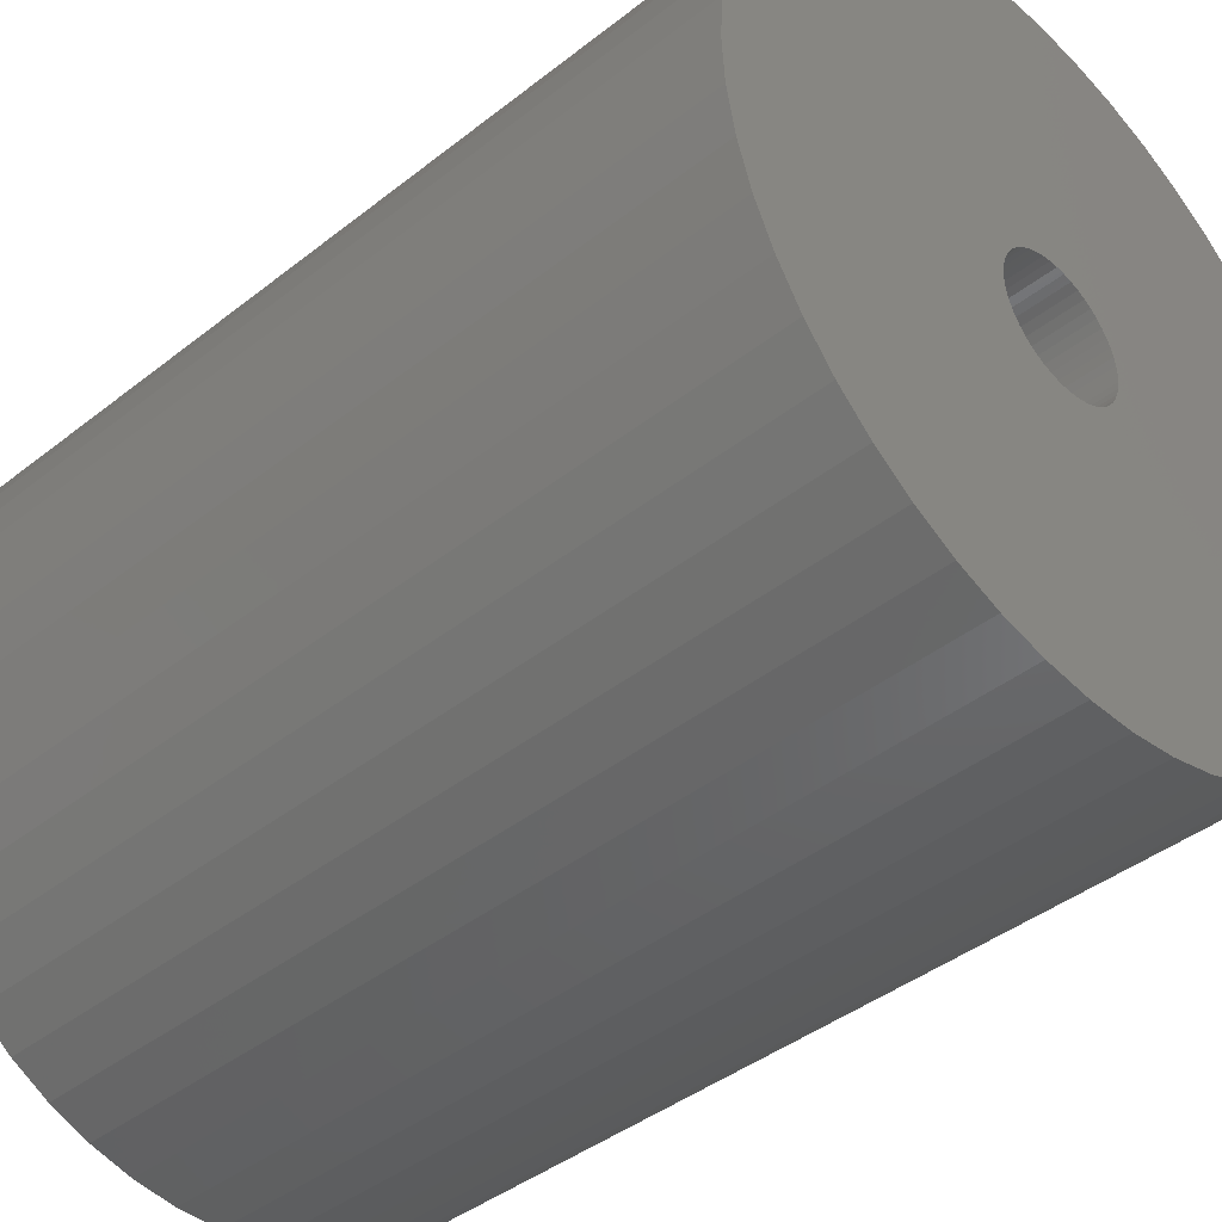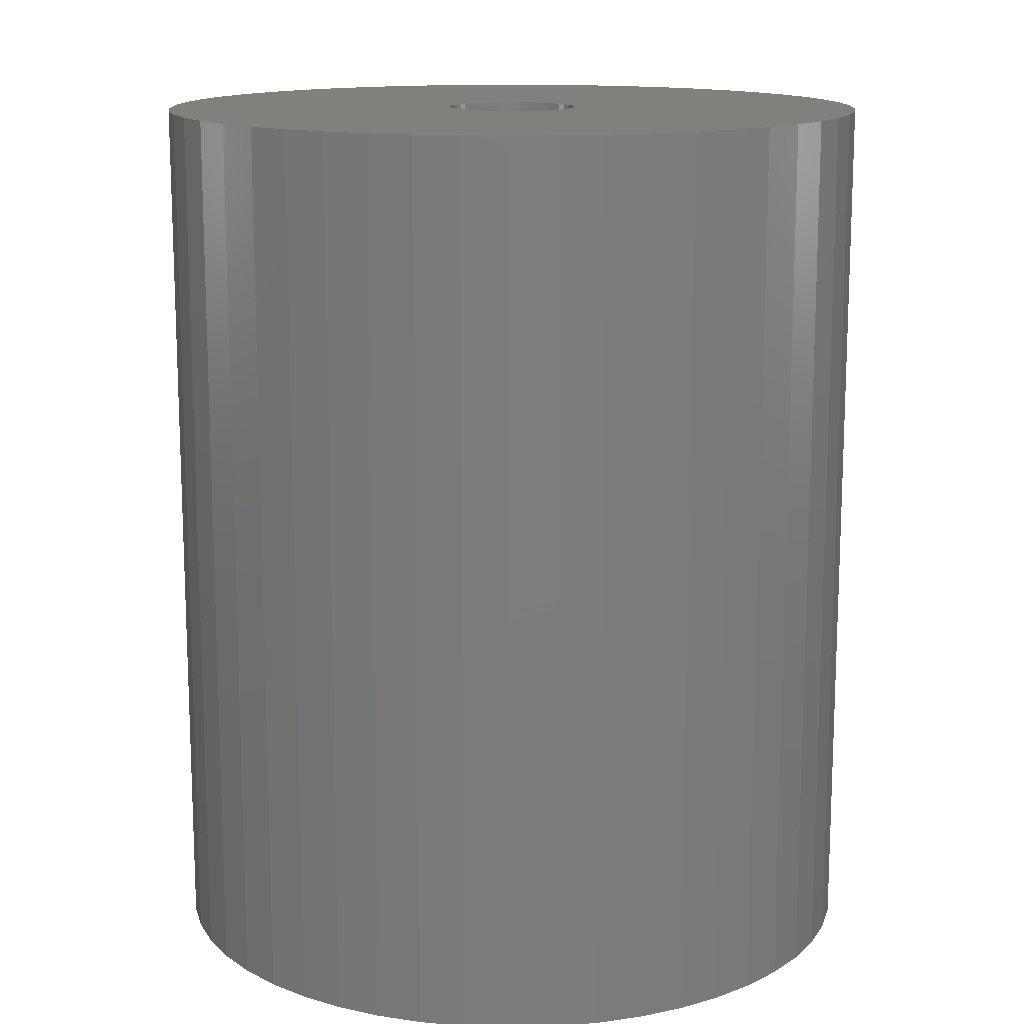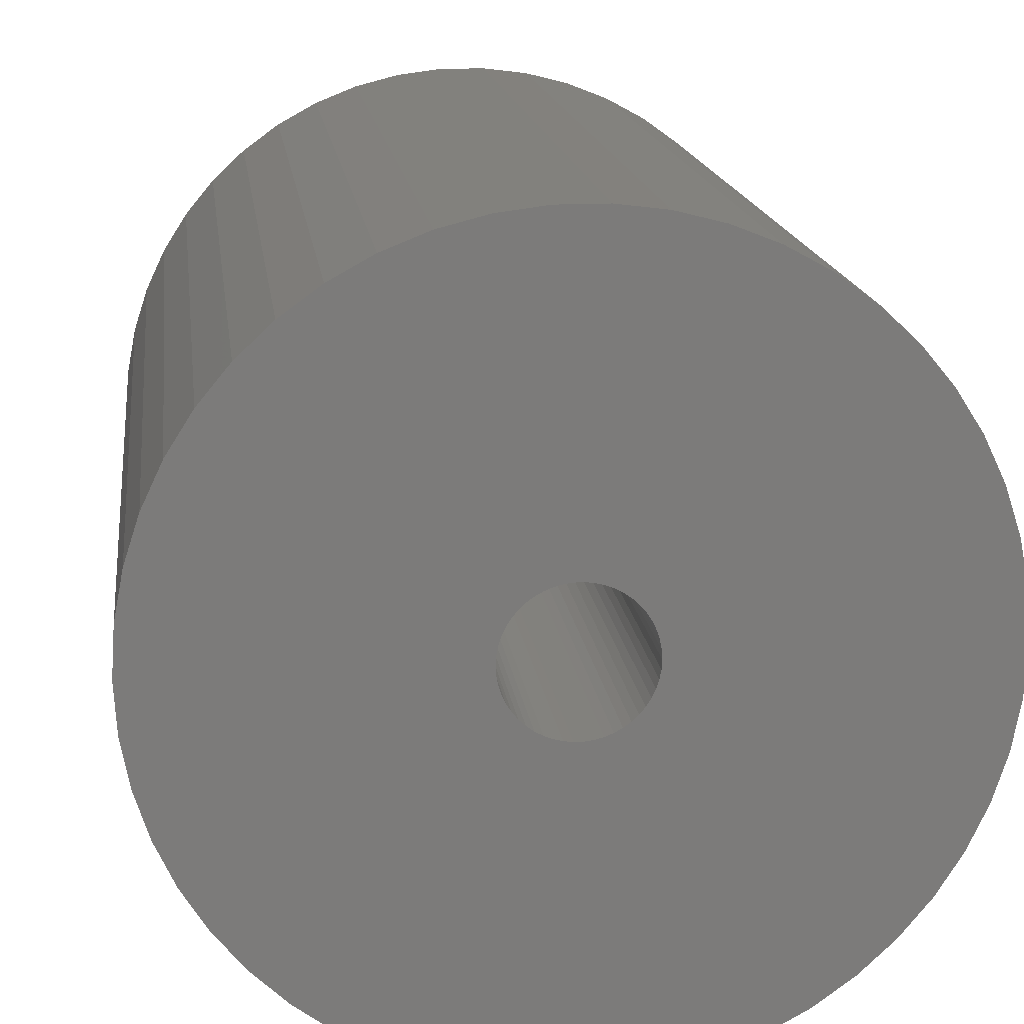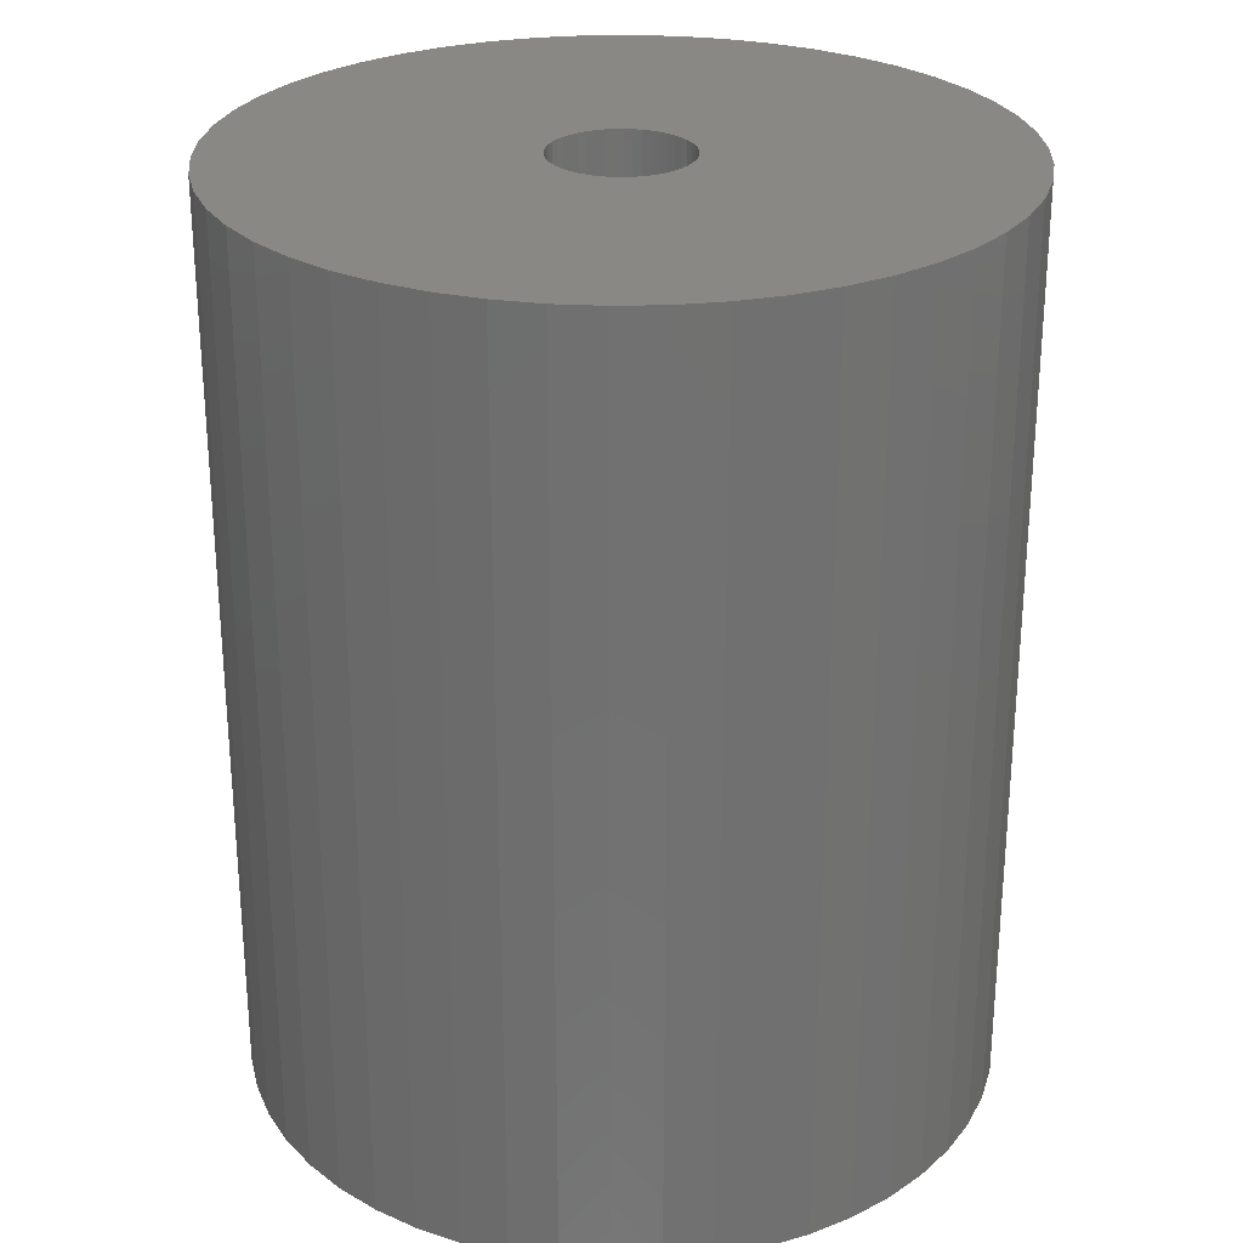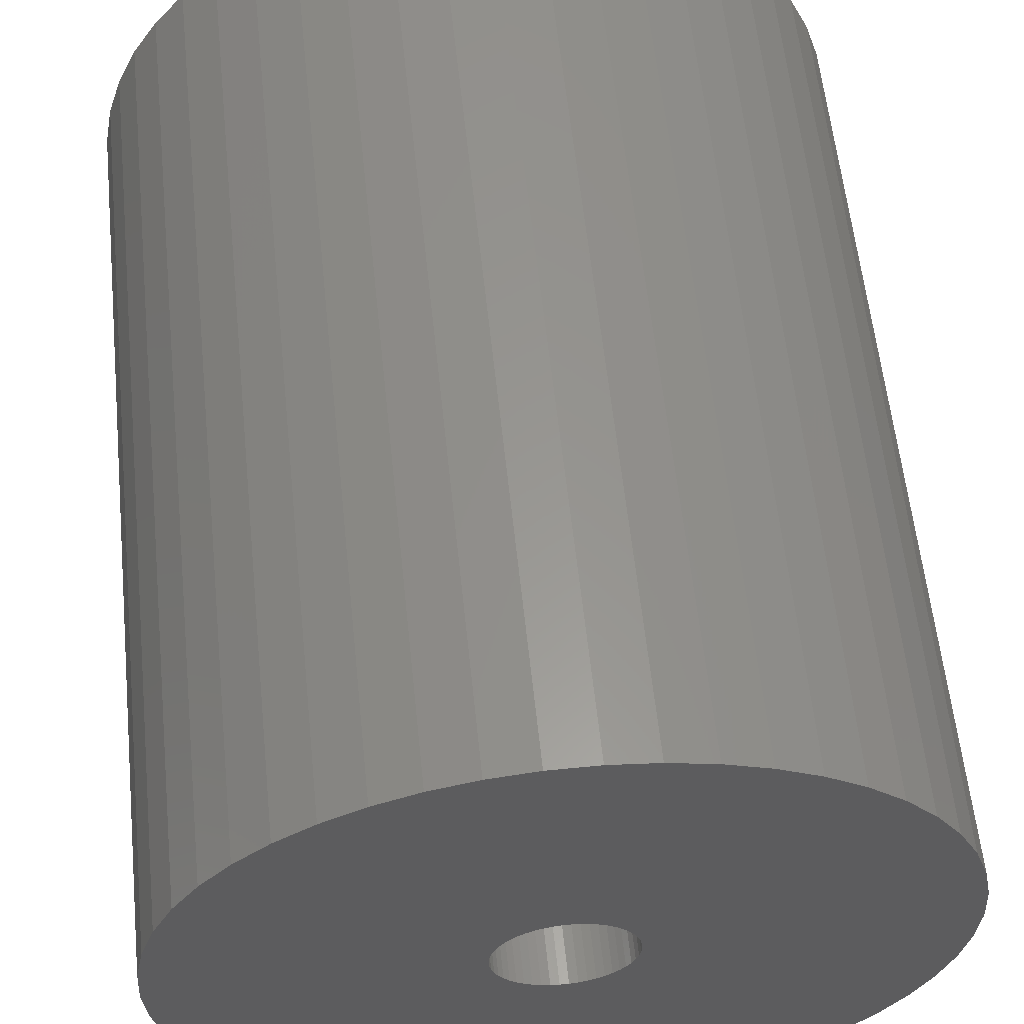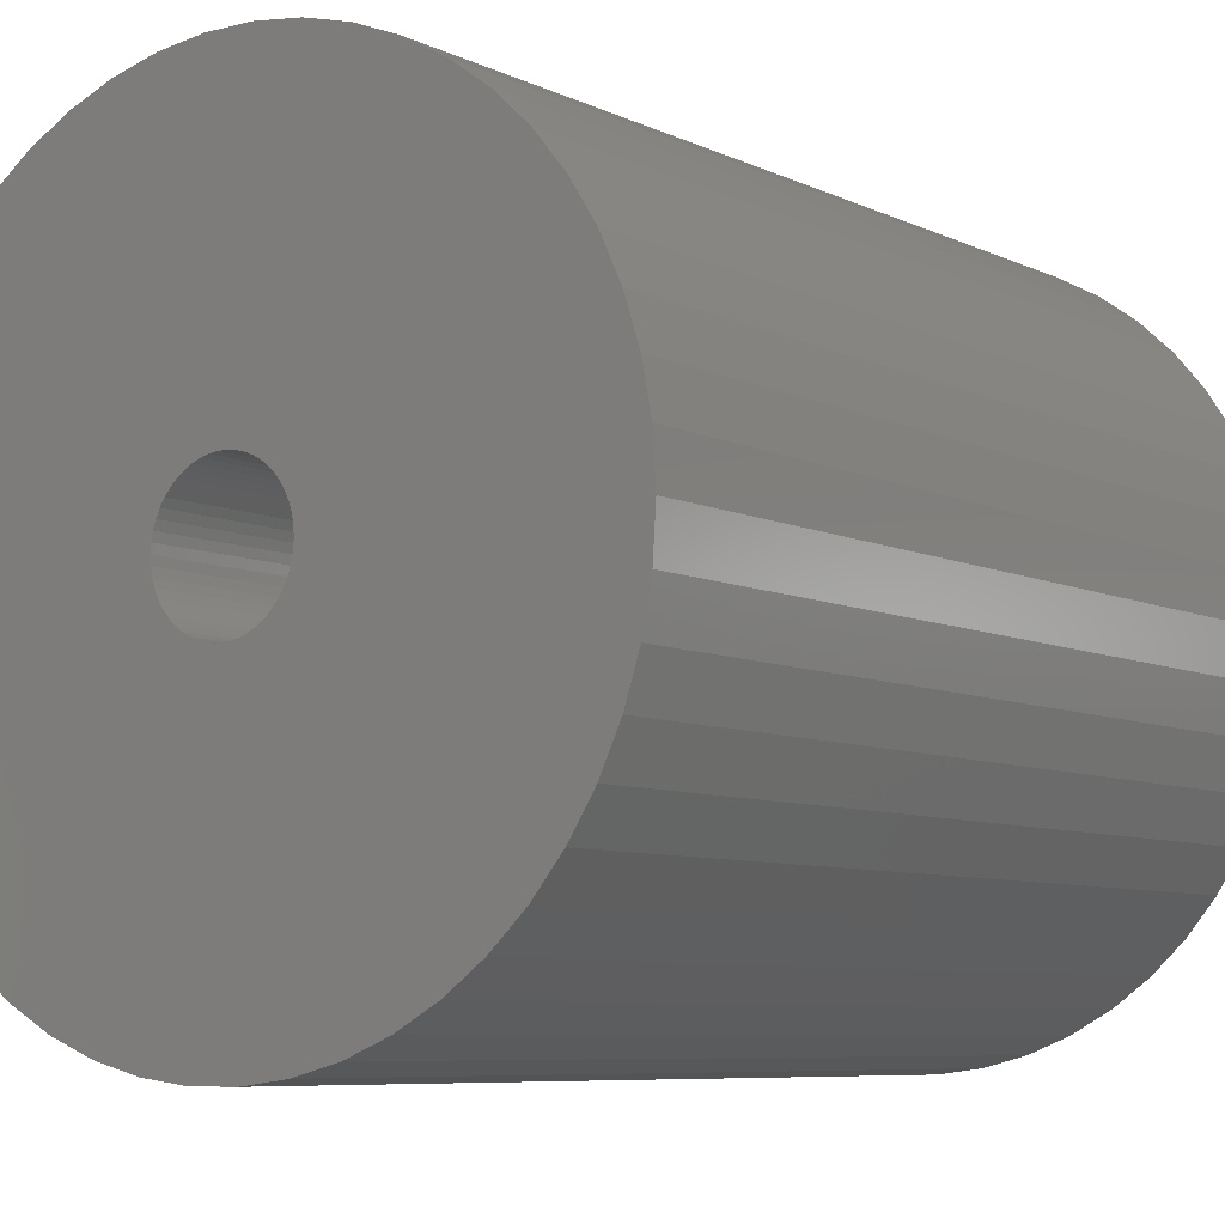
<metadata>
{"format":"stl","ext":"stl","renderer":"f3d","projection":"perspective","resolution":1024,"background":"white","views":[{"elev":-41.5,"azim":-46.4,"up":"+Y"},{"elev":13.9,"azim":18.4,"up":"+Z"},{"elev":15.5,"azim":-6.8,"up":"+Y"},{"elev":27.1,"azim":5.1,"up":"+Z"},{"elev":58.7,"azim":-5.9,"up":"+Y"},{"elev":-7.2,"azim":-143.5,"up":"+Y"}]}
</metadata>
<code>
# stl→obj: 200 verts, 400 faces
v 10.23 4.049 13.5
v 9.639 5.299 -13.5
v 9.639 5.299 13.5
v 10.23 4.049 -13.5
v 8.899 6.466 -13.5
v 8.899 6.466 13.5
v 3.399 10.46 -13.5
v 2.061 10.81 13.5
v 3.399 10.46 13.5
v 2.061 10.81 -13.5
v 4.684 9.953 -13.5
v 4.684 9.953 13.5
v -3.399 10.46 -13.5
v -4.684 9.953 13.5
v -3.399 10.46 13.5
v -4.684 9.953 -13.5
v -10.23 4.049 -13.5
v -9.639 5.299 13.5
v -9.639 5.299 -13.5
v -10.23 4.049 13.5
v 10.91 -1.379 13.5
v 11 0 -13.5
v 11 0 13.5
v 10.91 -1.379 -13.5
v 8.019 7.53 -13.5
v 7.012 8.476 13.5
v 8.019 7.53 13.5
v 7.012 8.476 -13.5
v 0.6907 10.98 13.5
v 0.6907 10.98 -13.5
v 5.894 9.288 -13.5
v 5.894 9.288 13.5
v -11 0 -13.5
v -10.91 1.379 13.5
v -10.91 1.379 -13.5
v -11 0 13.5
v -8.899 6.466 -13.5
v -8.019 7.53 13.5
v -8.019 7.53 -13.5
v -8.899 6.466 13.5
v -0.6907 10.98 -13.5
v -2.061 10.81 13.5
v -0.6907 10.98 13.5
v -2.061 10.81 -13.5
v -7.012 8.476 -13.5
v -7.012 8.476 13.5
v 9.639 -5.299 13.5
v 10.23 -4.049 -13.5
v 10.23 -4.049 13.5
v 9.639 -5.299 -13.5
v -8.019 -7.53 -13.5
v -7.012 -8.476 13.5
v -8.019 -7.53 13.5
v -7.012 -8.476 -13.5
v -9.639 -5.299 -13.5
v -10.23 -4.049 13.5
v -10.23 -4.049 -13.5
v -9.639 -5.299 13.5
v 4.684 -9.953 -13.5
v 5.894 -9.288 13.5
v 4.684 -9.953 13.5
v 5.894 -9.288 -13.5
v 10.91 1.379 13.5
v 10.65 2.736 -13.5
v 10.65 2.736 13.5
v 10.91 1.379 -13.5
v 2 0 13.5
v 1.984 0.2507 13.5
v 1.937 0.4974 13.5
v 1.984 -0.2507 13.5
v 1.86 0.7362 13.5
v 10.65 -2.736 13.5
v 1.753 0.9635 13.5
v 1.937 -0.4974 13.5
v 1.618 1.176 13.5
v 1.458 1.369 13.5
v 1.86 -0.7362 13.5
v 1.275 1.541 13.5
v 1.072 1.689 13.5
v 1.753 -0.9635 13.5
v 0.8516 1.81 13.5
v 8.899 -6.466 13.5
v 0.618 1.902 13.5
v 1.618 -1.176 13.5
v 8.019 -7.53 13.5
v 0.3748 1.965 13.5
v 0.1256 1.996 13.5
v -0.1256 1.996 13.5
v -0.3748 1.965 13.5
v -0.618 1.902 13.5
v -0.8516 1.81 13.5
v -1.072 1.689 13.5
v -5.894 9.288 13.5
v -1.275 1.541 13.5
v -1.458 1.369 13.5
v -1.618 1.176 13.5
v 1.458 -1.369 13.5
v 7.012 -8.476 13.5
v 1.275 -1.541 13.5
v 1.072 -1.689 13.5
v 0.8516 -1.81 13.5
v 3.399 -10.46 13.5
v 0.618 -1.902 13.5
v 2.061 -10.81 13.5
v 0.3748 -1.965 13.5
v 0.6907 -10.98 13.5
v 0.1256 -1.996 13.5
v -0.1256 -1.996 13.5
v -0.6907 -10.98 13.5
v -0.3748 -1.965 13.5
v -2.061 -10.81 13.5
v -0.618 -1.902 13.5
v -3.399 -10.46 13.5
v -0.8516 -1.81 13.5
v -4.684 -9.953 13.5
v -1.072 -1.689 13.5
v -5.894 -9.288 13.5
v -1.275 -1.541 13.5
v -1.458 -1.369 13.5
v -1.618 -1.176 13.5
v -8.899 -6.466 13.5
v -1.753 -0.9635 13.5
v -1.86 -0.7362 13.5
v -1.937 -0.4974 13.5
v -10.65 -2.736 13.5
v -1.984 -0.2507 13.5
v -10.91 -1.379 13.5
v -2 0 13.5
v -1.753 0.9635 13.5
v -1.86 0.7362 13.5
v -1.937 0.4974 13.5
v -10.65 2.736 13.5
v -1.984 0.2507 13.5
v -10.65 2.736 -13.5
v -5.894 9.288 -13.5
v 10.65 -2.736 -13.5
v 8.899 -6.466 -13.5
v 8.019 -7.53 -13.5
v -0.6907 -10.98 -13.5
v 0.6907 -10.98 -13.5
v 2 0 -13.5
v 1.984 -0.2507 -13.5
v 1.937 -0.4974 -13.5
v 1.984 0.2507 -13.5
v 1.86 -0.7362 -13.5
v 1.753 -0.9635 -13.5
v 1.937 0.4974 -13.5
v 1.618 -1.176 -13.5
v 1.458 -1.369 -13.5
v 7.012 -8.476 -13.5
v 1.86 0.7362 -13.5
v 1.275 -1.541 -13.5
v 1.072 -1.689 -13.5
v 1.753 0.9635 -13.5
v 0.8516 -1.81 -13.5
v 3.399 -10.46 -13.5
v 0.618 -1.902 -13.5
v 2.061 -10.81 -13.5
v 1.618 1.176 -13.5
v 0.3748 -1.965 -13.5
v 0.1256 -1.996 -13.5
v -0.1256 -1.996 -13.5
v -0.3748 -1.965 -13.5
v -2.061 -10.81 -13.5
v -0.618 -1.902 -13.5
v -3.399 -10.46 -13.5
v -0.8516 -1.81 -13.5
v -4.684 -9.953 -13.5
v -1.072 -1.689 -13.5
v -5.894 -9.288 -13.5
v -1.275 -1.541 -13.5
v -1.458 -1.369 -13.5
v -1.618 -1.176 -13.5
v 1.458 1.369 -13.5
v 1.275 1.541 -13.5
v 1.072 1.689 -13.5
v 0.8516 1.81 -13.5
v 0.618 1.902 -13.5
v 0.3748 1.965 -13.5
v 0.1256 1.996 -13.5
v -0.1256 1.996 -13.5
v -0.3748 1.965 -13.5
v -0.618 1.902 -13.5
v -0.8516 1.81 -13.5
v -1.072 1.689 -13.5
v -1.275 1.541 -13.5
v -1.458 1.369 -13.5
v -1.618 1.176 -13.5
v -1.753 0.9635 -13.5
v -1.86 0.7362 -13.5
v -1.937 0.4974 -13.5
v -1.984 0.2507 -13.5
v -2 0 -13.5
v -8.899 -6.466 -13.5
v -1.753 -0.9635 -13.5
v -1.86 -0.7362 -13.5
v -1.937 -0.4974 -13.5
v -10.65 -2.736 -13.5
v -1.984 -0.2507 -13.5
v -10.91 -1.379 -13.5
f 1 2 3
f 2 1 4
f 3 5 6
f 5 3 2
f 7 8 9
f 8 7 10
f 11 9 12
f 9 11 7
f 13 14 15
f 14 13 16
f 17 18 19
f 18 17 20
f 21 22 23
f 22 21 24
f 25 26 27
f 26 25 28
f 10 29 8
f 29 10 30
f 31 12 32
f 12 31 11
f 33 34 35
f 34 33 36
f 37 38 39
f 38 37 40
f 41 42 43
f 42 41 44
f 45 38 46
f 38 45 39
f 47 48 49
f 48 47 50
f 51 52 53
f 52 51 54
f 55 56 57
f 56 55 58
f 59 60 61
f 60 59 62
f 63 64 65
f 64 63 66
f 65 4 1
f 4 65 64
f 6 25 27
f 25 6 5
f 30 43 29
f 43 30 41
f 28 32 26
f 32 28 31
f 67 23 63
f 68 63 65
f 23 67 21
f 69 65 1
f 70 21 67
f 71 1 3
f 21 70 72
f 73 3 6
f 74 72 70
f 75 6 27
f 72 74 49
f 76 27 26
f 77 49 74
f 78 26 32
f 49 77 47
f 79 32 12
f 80 47 77
f 81 12 9
f 47 80 82
f 83 9 8
f 84 82 80
f 82 84 85
f 63 68 67
f 65 69 68
f 1 71 69
f 3 73 71
f 6 75 73
f 27 76 75
f 26 78 76
f 32 79 78
f 12 81 79
f 86 8 29
f 9 83 81
f 8 86 83
f 29 87 86
f 29 88 87
f 43 88 29
f 88 43 89
f 42 89 43
f 89 42 90
f 15 90 42
f 90 15 91
f 14 91 15
f 91 14 92
f 93 92 14
f 92 93 94
f 46 94 93
f 94 46 95
f 95 38 96
f 38 95 46
f 97 85 84
f 85 97 98
f 99 98 97
f 98 99 60
f 100 60 99
f 60 100 61
f 101 61 100
f 61 101 102
f 103 102 101
f 102 103 104
f 105 104 103
f 104 105 106
f 107 106 105
f 108 106 107
f 109 108 110
f 111 110 112
f 108 109 106
f 113 112 114
f 115 114 116
f 117 116 118
f 52 118 119
f 53 119 120
f 121 120 122
f 58 122 123
f 56 123 124
f 125 124 126
f 110 111 109
f 127 126 128
f 40 96 38
f 96 40 129
f 112 113 111
f 18 129 40
f 114 115 113
f 129 18 130
f 116 117 115
f 20 130 18
f 118 52 117
f 130 20 131
f 119 53 52
f 132 131 20
f 120 121 53
f 131 132 133
f 122 58 121
f 34 133 132
f 123 56 58
f 133 34 128
f 124 125 56
f 36 128 34
f 126 127 125
f 128 36 127
f 134 20 17
f 20 134 132
f 35 132 134
f 132 35 34
f 19 40 37
f 40 19 18
f 44 15 42
f 15 44 13
f 135 46 93
f 46 135 45
f 16 93 14
f 93 16 135
f 23 66 63
f 66 23 22
f 49 136 72
f 136 49 48
f 85 137 82
f 137 85 138
f 139 106 109
f 106 139 140
f 141 22 24
f 142 24 136
f 22 141 66
f 143 136 48
f 144 66 141
f 145 48 50
f 66 144 64
f 146 50 137
f 147 64 144
f 148 137 138
f 64 147 4
f 149 138 150
f 151 4 147
f 152 150 62
f 4 151 2
f 153 62 59
f 154 2 151
f 155 59 156
f 2 154 5
f 157 156 158
f 159 5 154
f 5 159 25
f 24 142 141
f 136 143 142
f 48 145 143
f 50 146 145
f 137 148 146
f 138 149 148
f 150 152 149
f 62 153 152
f 59 155 153
f 160 158 140
f 156 157 155
f 158 160 157
f 140 161 160
f 140 162 161
f 139 162 140
f 162 139 163
f 164 163 139
f 163 164 165
f 166 165 164
f 165 166 167
f 168 167 166
f 167 168 169
f 170 169 168
f 169 170 171
f 54 171 170
f 171 54 172
f 172 51 173
f 51 172 54
f 174 25 159
f 25 174 28
f 175 28 174
f 28 175 31
f 176 31 175
f 31 176 11
f 177 11 176
f 11 177 7
f 178 7 177
f 7 178 10
f 179 10 178
f 10 179 30
f 180 30 179
f 181 30 180
f 41 181 182
f 44 182 183
f 181 41 30
f 13 183 184
f 16 184 185
f 135 185 186
f 45 186 187
f 39 187 188
f 37 188 189
f 19 189 190
f 17 190 191
f 134 191 192
f 182 44 41
f 35 192 193
f 194 173 51
f 173 194 195
f 183 13 44
f 55 195 194
f 184 16 13
f 195 55 196
f 185 135 16
f 57 196 55
f 186 45 135
f 196 57 197
f 187 39 45
f 198 197 57
f 188 37 39
f 197 198 199
f 189 19 37
f 200 199 198
f 190 17 19
f 199 200 193
f 191 134 17
f 33 193 200
f 192 35 134
f 193 33 35
f 194 58 55
f 58 194 121
f 140 104 106
f 104 140 158
f 72 24 21
f 24 72 136
f 57 125 198
f 125 57 56
f 198 127 200
f 127 198 125
f 200 36 33
f 36 200 127
f 51 121 194
f 121 51 53
f 156 61 102
f 61 156 59
f 158 102 104
f 102 158 156
f 150 85 98
f 85 150 138
f 82 50 47
f 50 82 137
f 164 109 111
f 109 164 139
f 54 117 52
f 117 54 170
f 168 113 115
f 113 168 166
f 62 98 60
f 98 62 150
f 170 115 117
f 115 170 168
f 166 111 113
f 111 166 164
f 131 190 130
f 190 131 191
f 154 75 159
f 75 154 73
f 178 81 83
f 81 178 177
f 184 90 91
f 90 184 183
f 130 189 129
f 189 130 190
f 143 70 142
f 70 143 74
f 144 69 147
f 69 144 68
f 175 76 78
f 76 175 174
f 181 87 88
f 87 181 180
f 176 78 79
f 78 176 175
f 96 187 95
f 187 96 188
f 185 91 92
f 91 185 184
f 183 89 90
f 89 183 182
f 141 68 144
f 68 141 67
f 171 119 118
f 119 171 172
f 122 196 123
f 196 122 195
f 153 101 100
f 101 153 155
f 159 76 174
f 76 159 75
f 179 83 86
f 83 179 178
f 180 86 87
f 86 180 179
f 177 79 81
f 79 177 176
f 128 192 133
f 192 128 193
f 129 188 96
f 188 129 189
f 182 88 89
f 88 182 181
f 186 92 94
f 92 186 185
f 187 94 95
f 94 187 186
f 142 67 141
f 67 142 70
f 149 84 148
f 84 149 97
f 120 195 122
f 195 120 173
f 160 107 105
f 107 160 161
f 152 100 99
f 100 152 153
f 151 73 154
f 73 151 71
f 147 71 151
f 71 147 69
f 133 191 131
f 191 133 192
f 146 77 145
f 77 146 80
f 145 74 143
f 74 145 77
f 148 80 146
f 80 148 84
f 165 114 112
f 114 165 167
f 161 108 107
f 108 161 162
f 126 193 128
f 193 126 199
f 123 197 124
f 197 123 196
f 119 173 120
f 173 119 172
f 155 103 101
f 103 155 157
f 157 105 103
f 105 157 160
f 163 112 110
f 112 163 165
f 167 116 114
f 116 167 169
f 124 199 126
f 199 124 197
f 149 99 97
f 99 149 152
f 162 110 108
f 110 162 163
f 169 118 116
f 118 169 171

</code>
